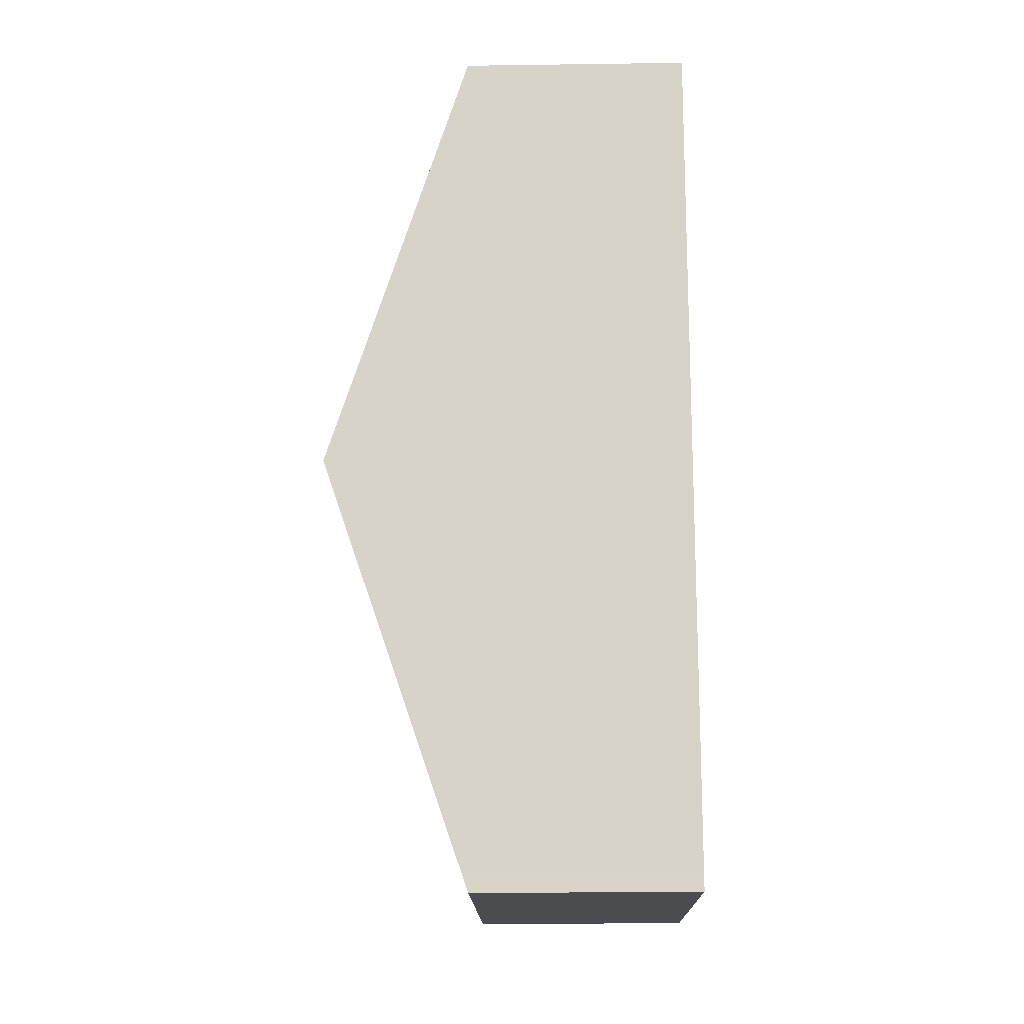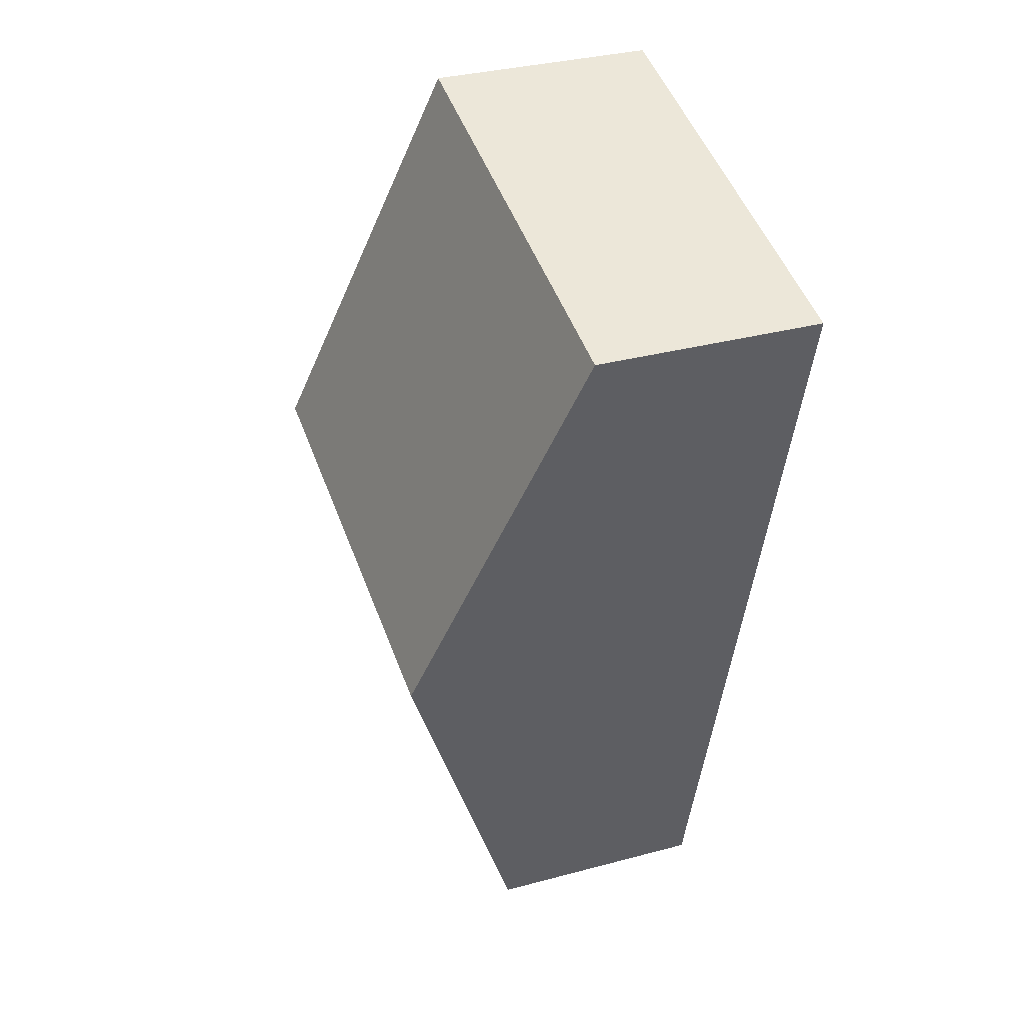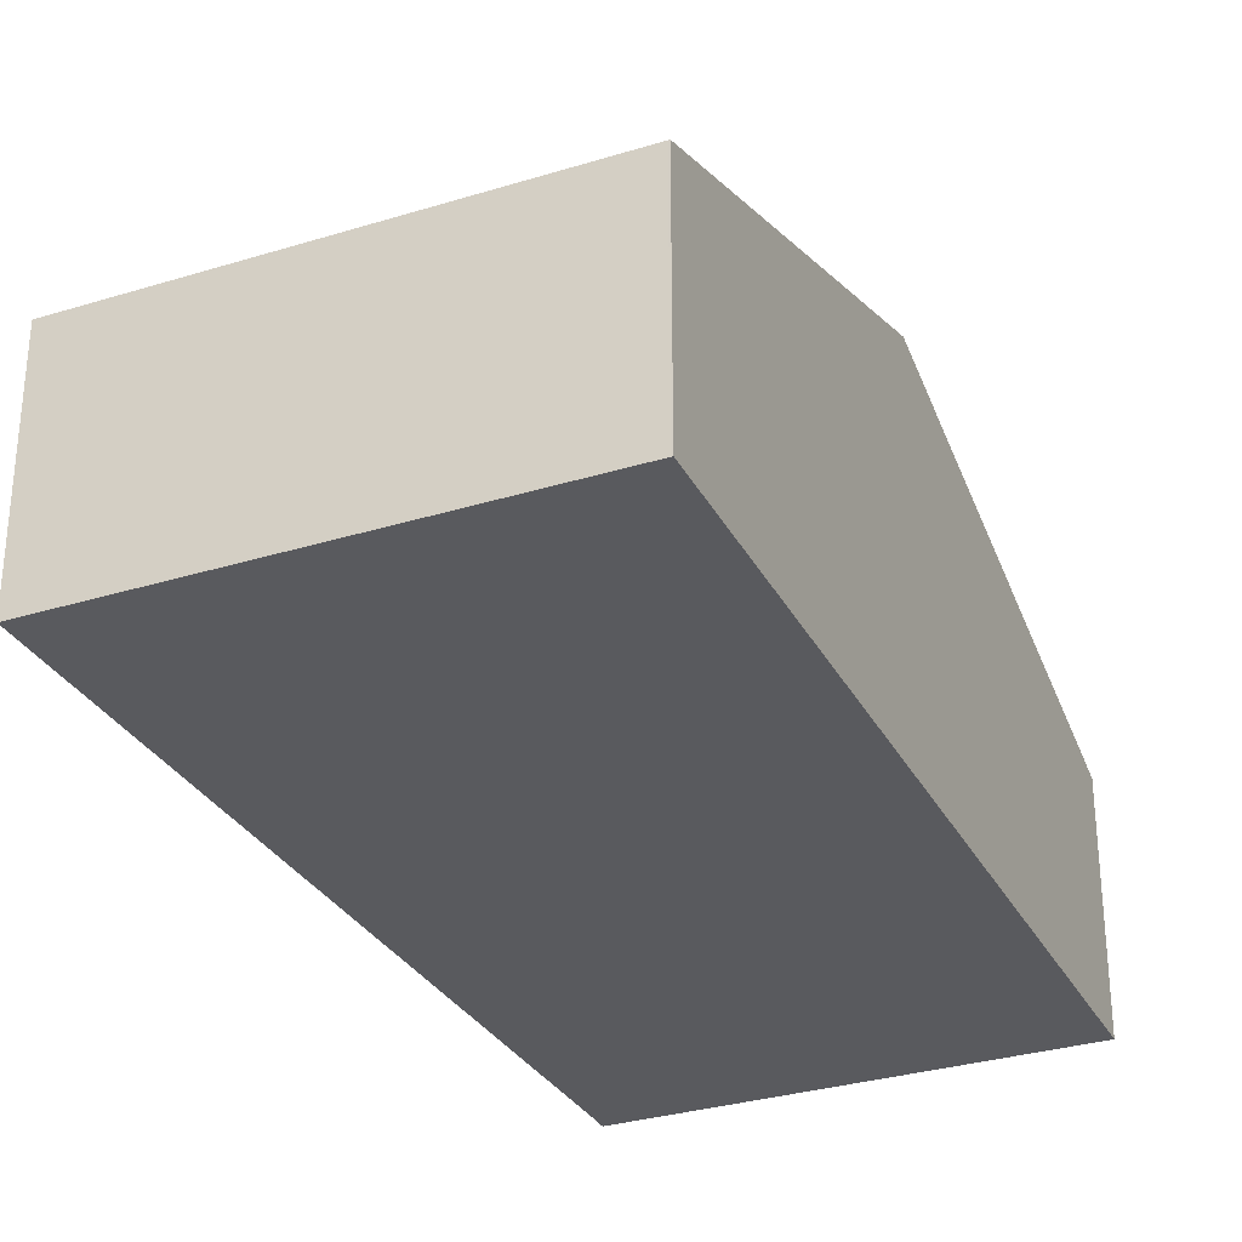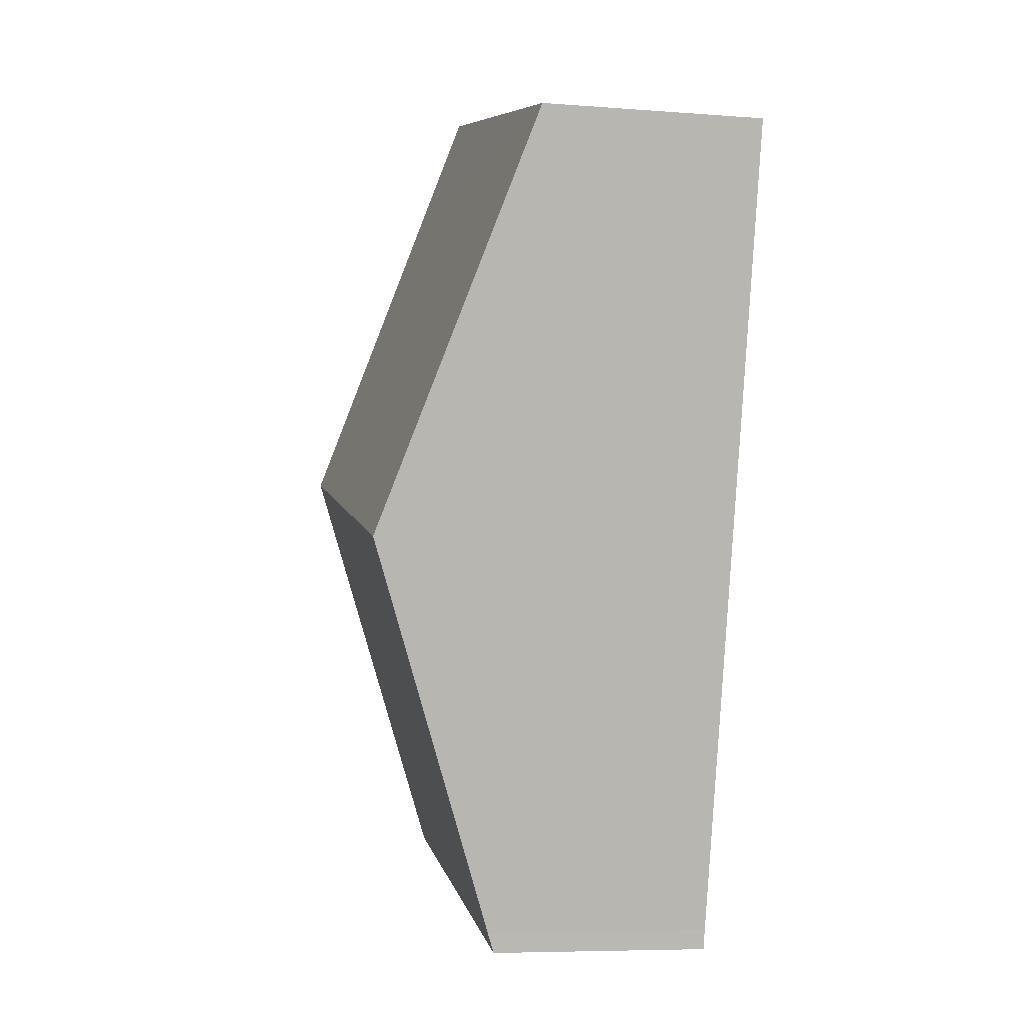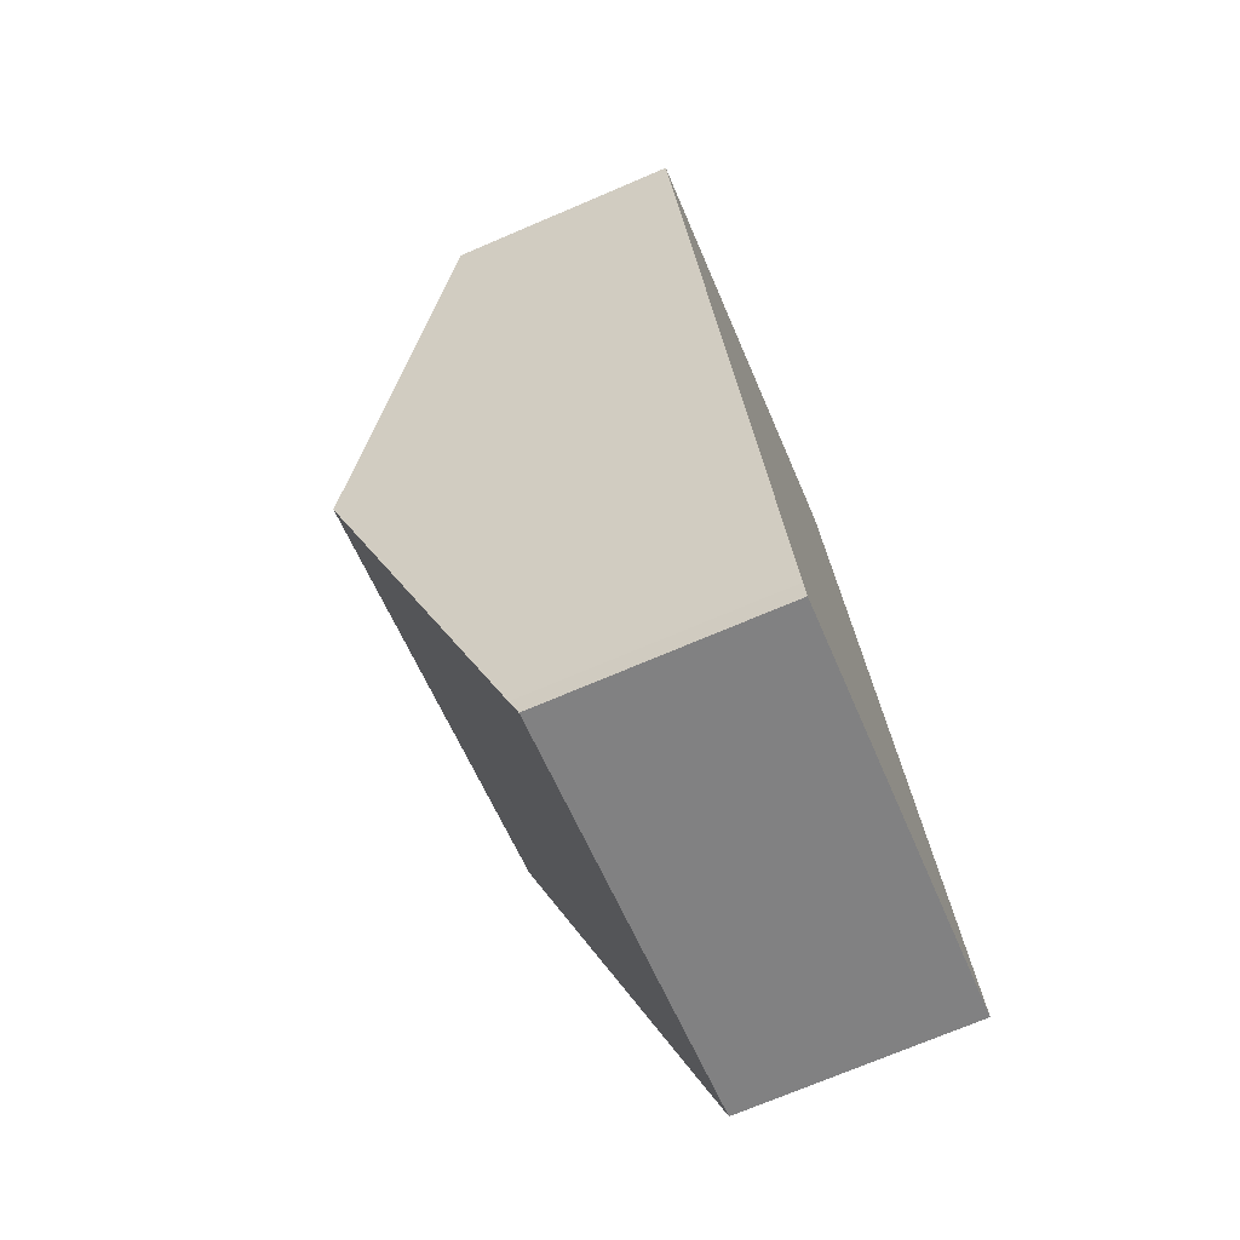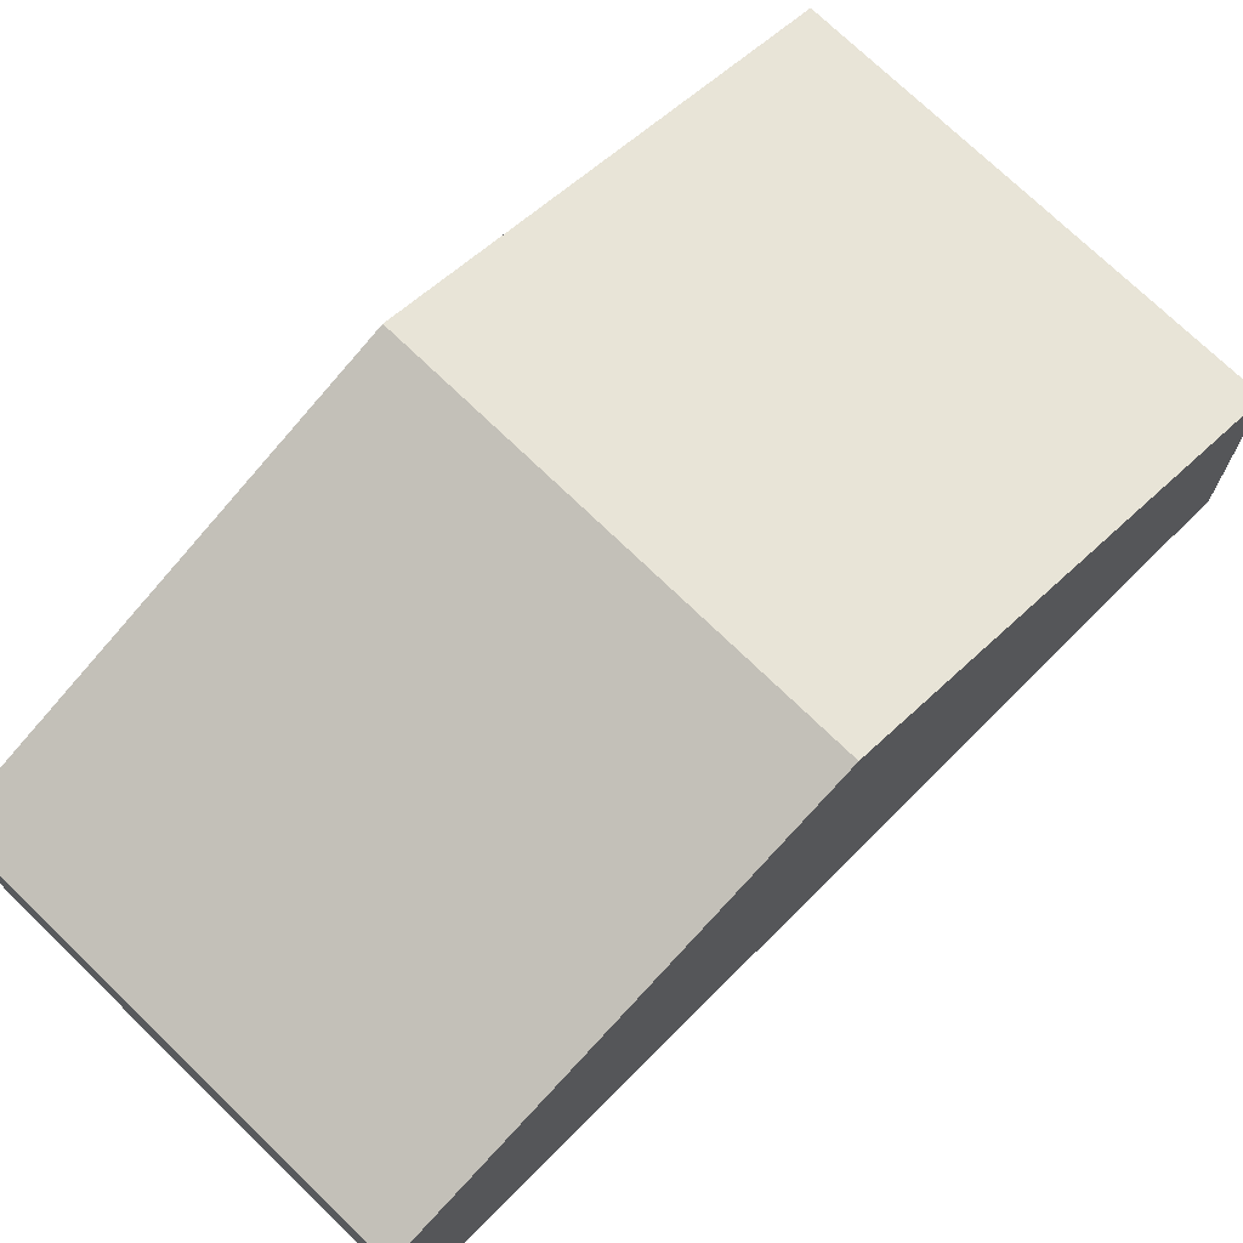
<metadata>
{"format":"obj","ext":"obj","renderer":"f3d","projection":"perspective","resolution":1024,"background":"white","views":[{"elev":-29.3,"azim":-88.8,"up":"+Z"},{"elev":33.3,"azim":-110.3,"up":"+Z"},{"elev":-31.3,"azim":9.5,"up":"+Y"},{"elev":-7.1,"azim":-102.4,"up":"+Z"},{"elev":-73.3,"azim":-67.0,"up":"+Z"},{"elev":73.2,"azim":-150.2,"up":"+Y"}]}
</metadata>
<code>
v  0 3.293 2.016e-16
v  7.787 5.42 -4.508
v  1.652 5.42 -6.063
v  6.569 3.743 0.296
v  6.221 3.293 1.577
v  6.243 3.293 1.583
v  8.08 3.293 -10.92
v  8.08 5.017 -5.664
v  9.331 3.293 -10.6
v  3.299 3.293 -12.13
v  3.225 3.396 -11.84
v  0 0 0
v  6.221 -9.656e-17 1.577
v  6.243 -9.693e-17 1.583
v  6.569 -1.812e-17 0.296
v  7.787 2.76e-16 -4.508
v  8.08 3.468e-16 -5.664
v  9.331 6.49e-16 -10.6
v  3.299 7.426e-16 -12.13
v  8.08 6.684e-16 -10.92
v  1.652 3.713e-16 -6.063
v  3.225 7.247e-16 -11.84
g defaultobject
f 1 2 3
f 2 1 4
f 4 1 5
f 4 5 6
f 7 8 9
f 10 11 7
f 8 3 2
f 3 8 7
f 3 7 11
f 12 5 1
f 5 12 13
f 13 6 5
f 6 13 14
f 14 4 6
f 4 14 2
f 2 14 15
f 2 15 16
f 2 16 8
f 8 16 9
f 9 16 17
f 9 17 18
f 18 7 9
f 7 18 10
f 10 18 19
f 19 18 20
f 3 12 1
f 12 3 21
f 21 3 11
f 21 11 22
f 10 22 11
f 22 10 19
f 20 22 19
f 22 20 21
f 21 20 18
f 21 18 17
f 21 17 16
f 21 16 12
f 12 16 15
f 12 15 13
f 13 15 14

</code>
